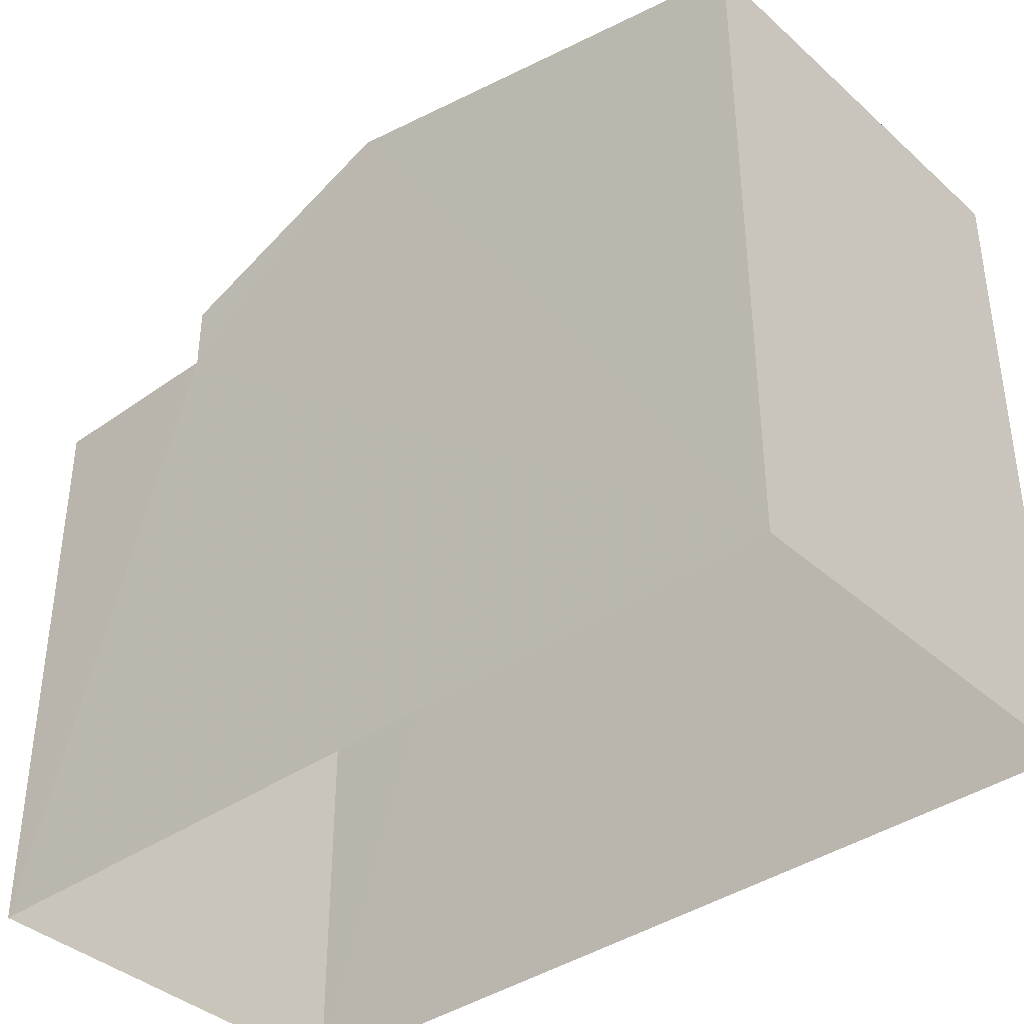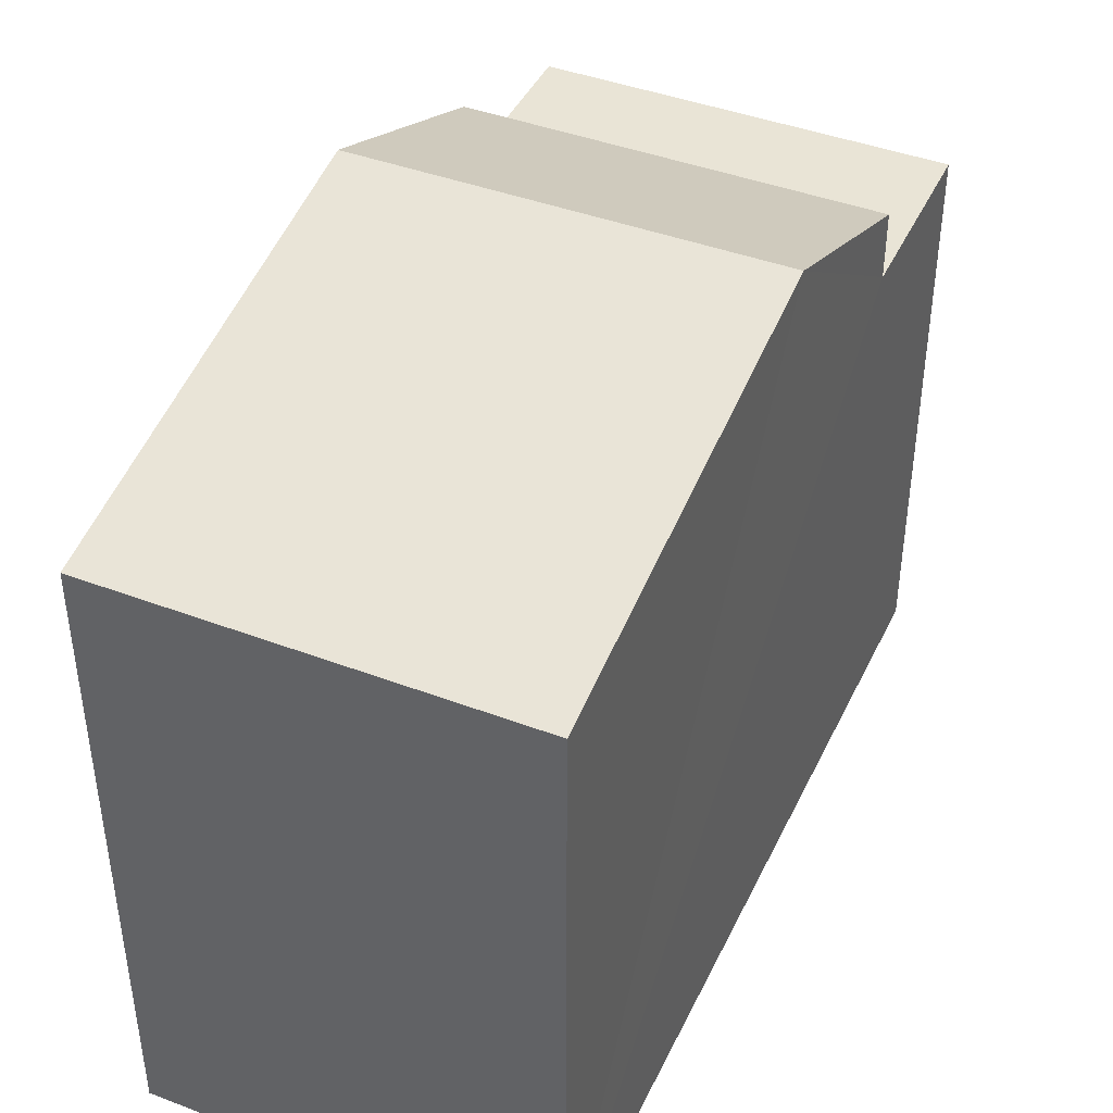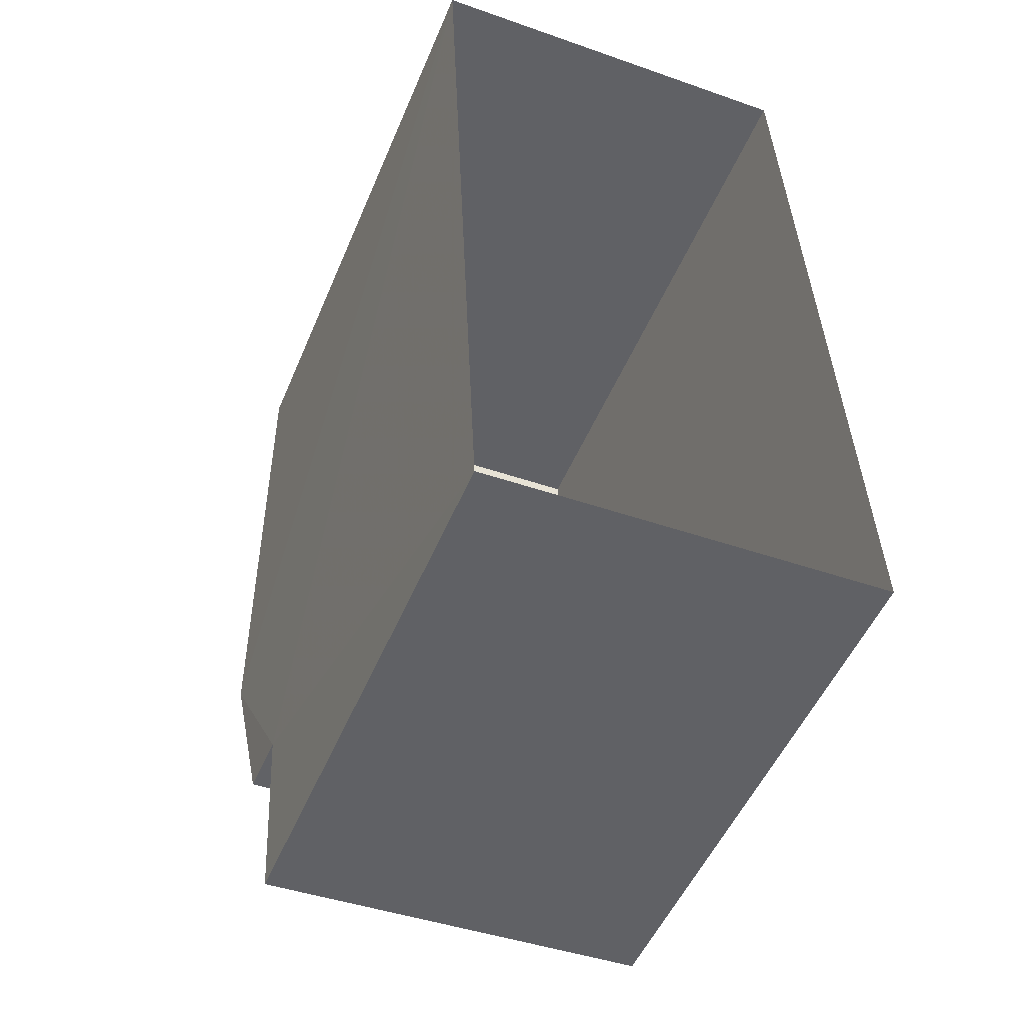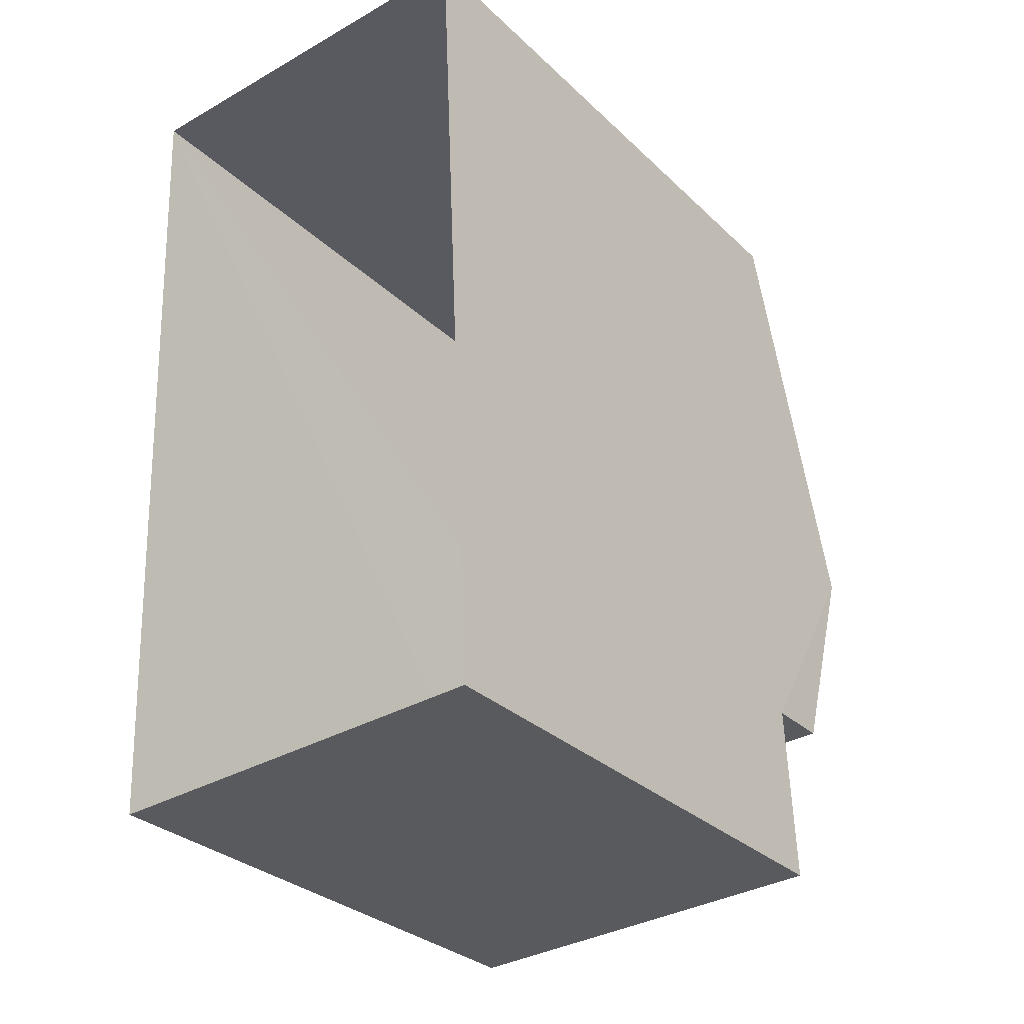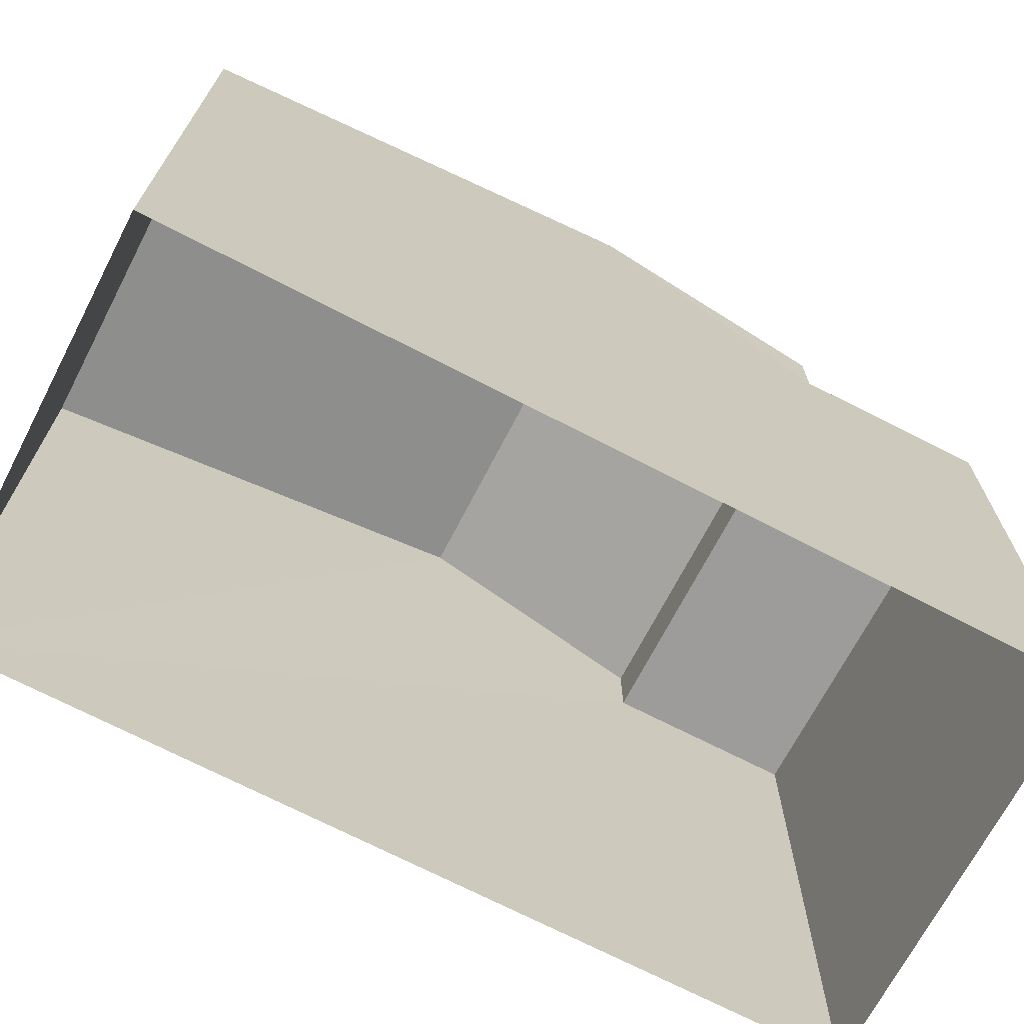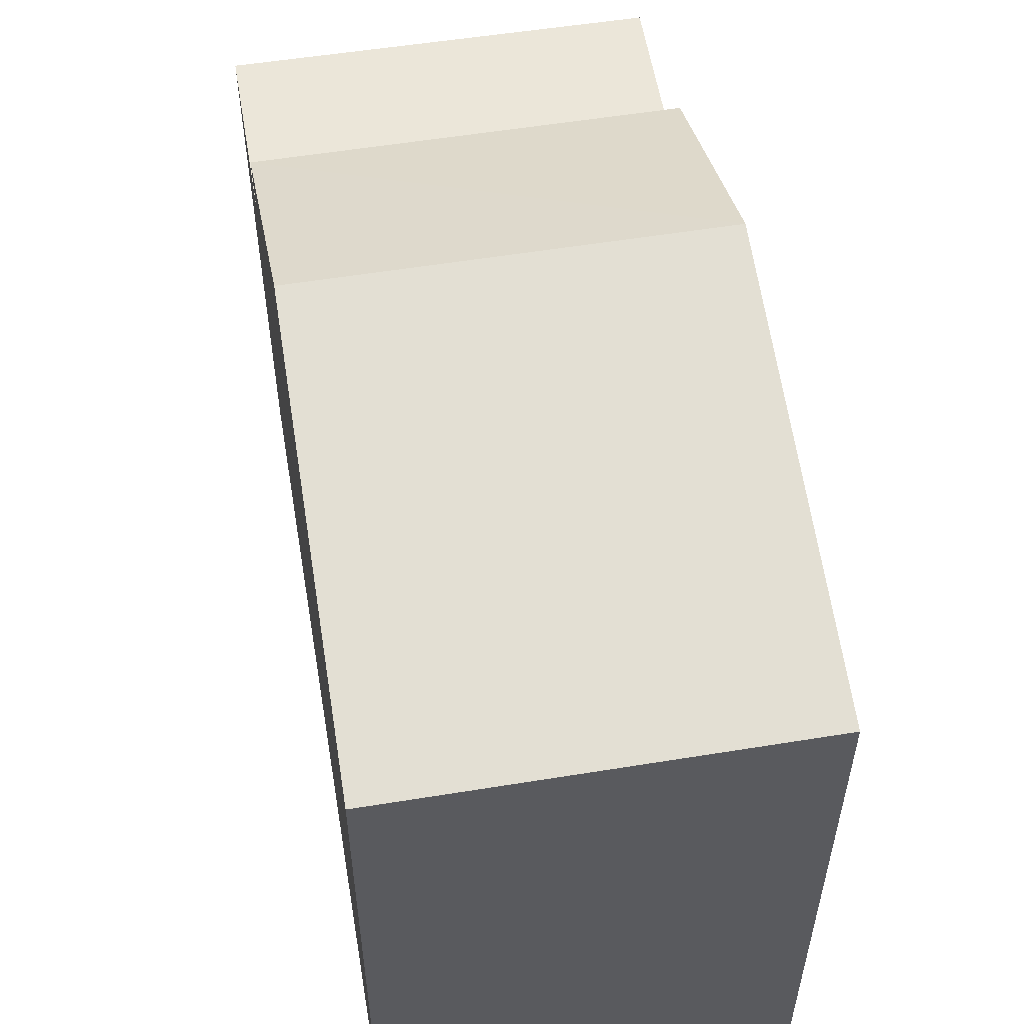
<metadata>
{"format":"obj","ext":"obj","renderer":"f3d","projection":"perspective","resolution":1024,"background":"white","views":[{"elev":-38.6,"azim":128.8,"up":"+Z"},{"elev":42.6,"azim":-158.4,"up":"+Z"},{"elev":-50.8,"azim":157.7,"up":"+Y"},{"elev":-30.5,"azim":-143.1,"up":"+Y"},{"elev":-70.1,"azim":-120.1,"up":"+Z"},{"elev":55.6,"azim":167.7,"up":"+Z"}]}
</metadata>
<code>
v -3.731e+05 -1.033e+05 30.05
v -3.731e+05 -1.033e+05 30.04
v -3.731e+05 -1.033e+05 30.04
v -3.731e+05 -1.033e+05 30.05
v -3.731e+05 -1.033e+05 37.76
v -3.731e+05 -1.033e+05 36.75
v -3.731e+05 -1.033e+05 37.77
v -3.731e+05 -1.033e+05 36.75
v -3.731e+05 -1.033e+05 36.06
v -3.731e+05 -1.033e+05 36.06
v -3.731e+05 -1.033e+05 36.06
v -3.731e+05 -1.033e+05 36.06
v -3.731e+05 -1.033e+05 36.76
v -3.731e+05 -1.033e+05 36.76
f 1 2 3
f 1 4 2
f 5 6 7
f 5 8 6
f 9 10 11
f 12 9 11
f 7 13 5
f 7 14 13
f 5 13 12
f 5 3 8
f 11 1 12
f 12 1 3
f 5 12 3
f 10 4 1
f 11 10 1
f 9 4 10
f 4 9 2
f 7 6 2
f 7 9 14
f 7 2 9
f 12 13 14
f 9 12 14
f 6 3 2
f 6 8 3

</code>
